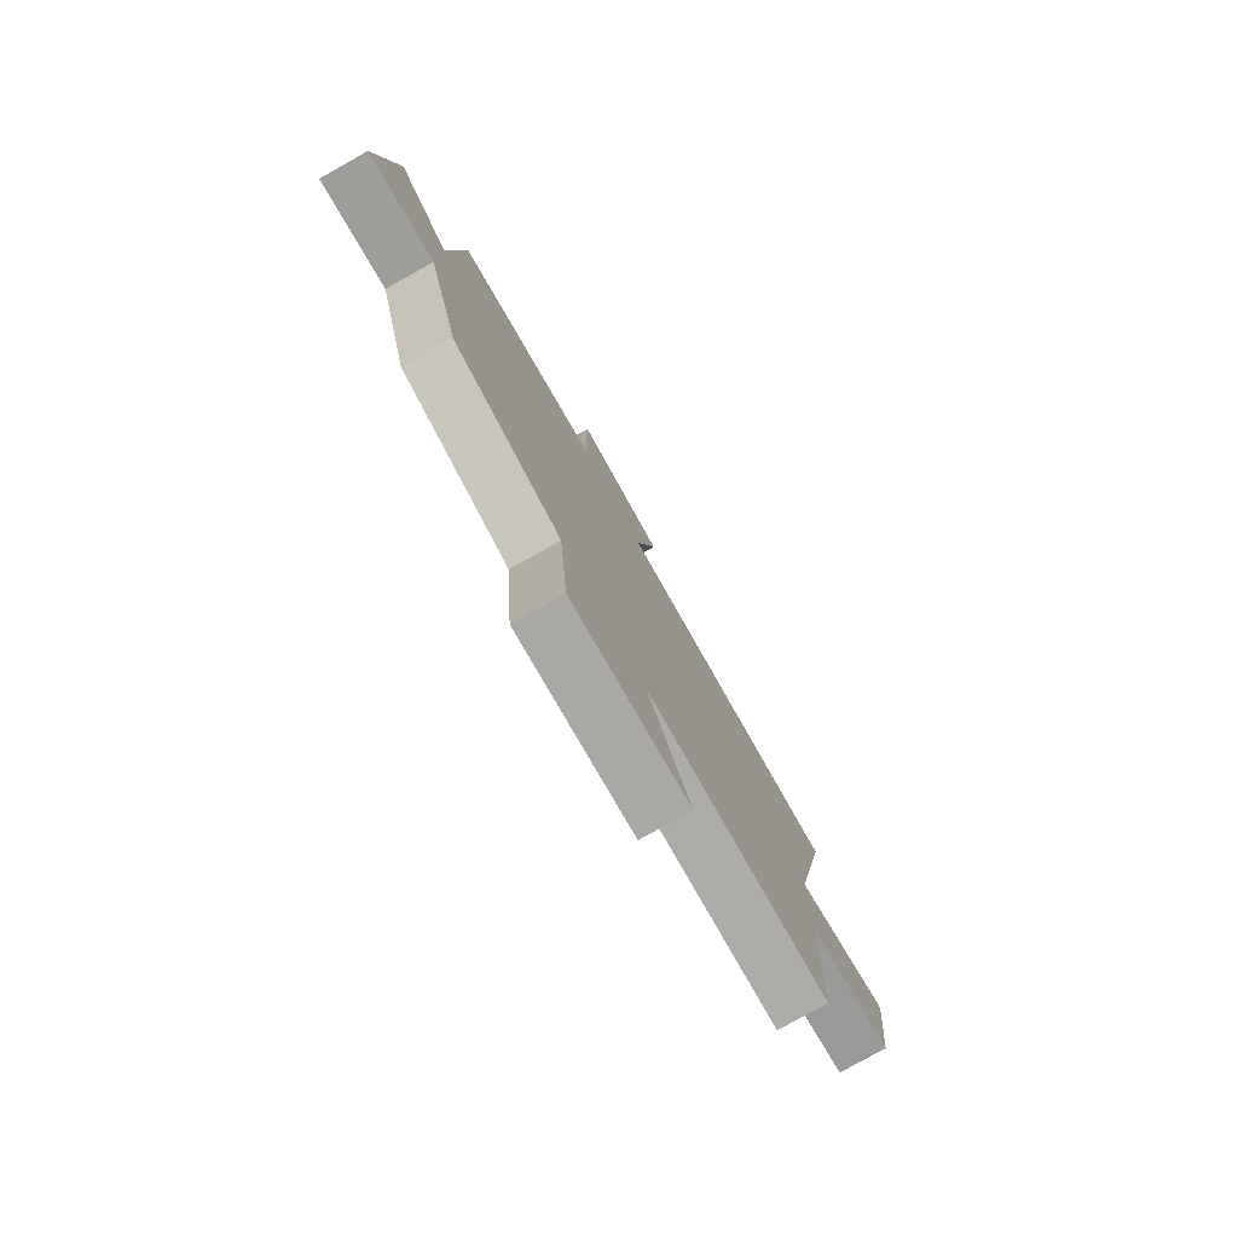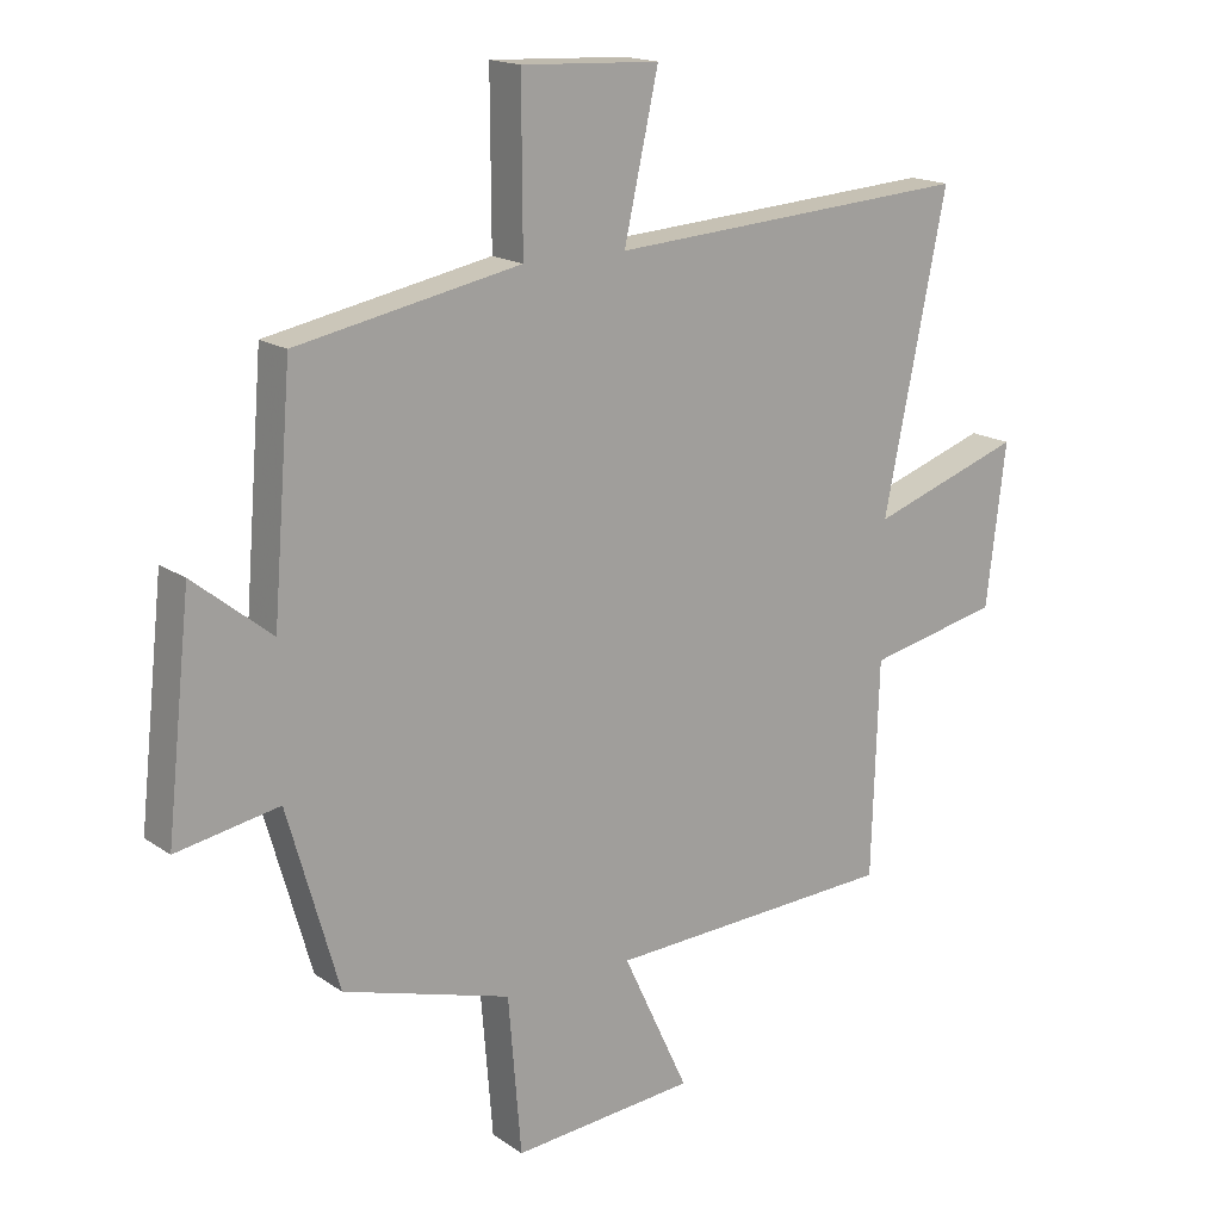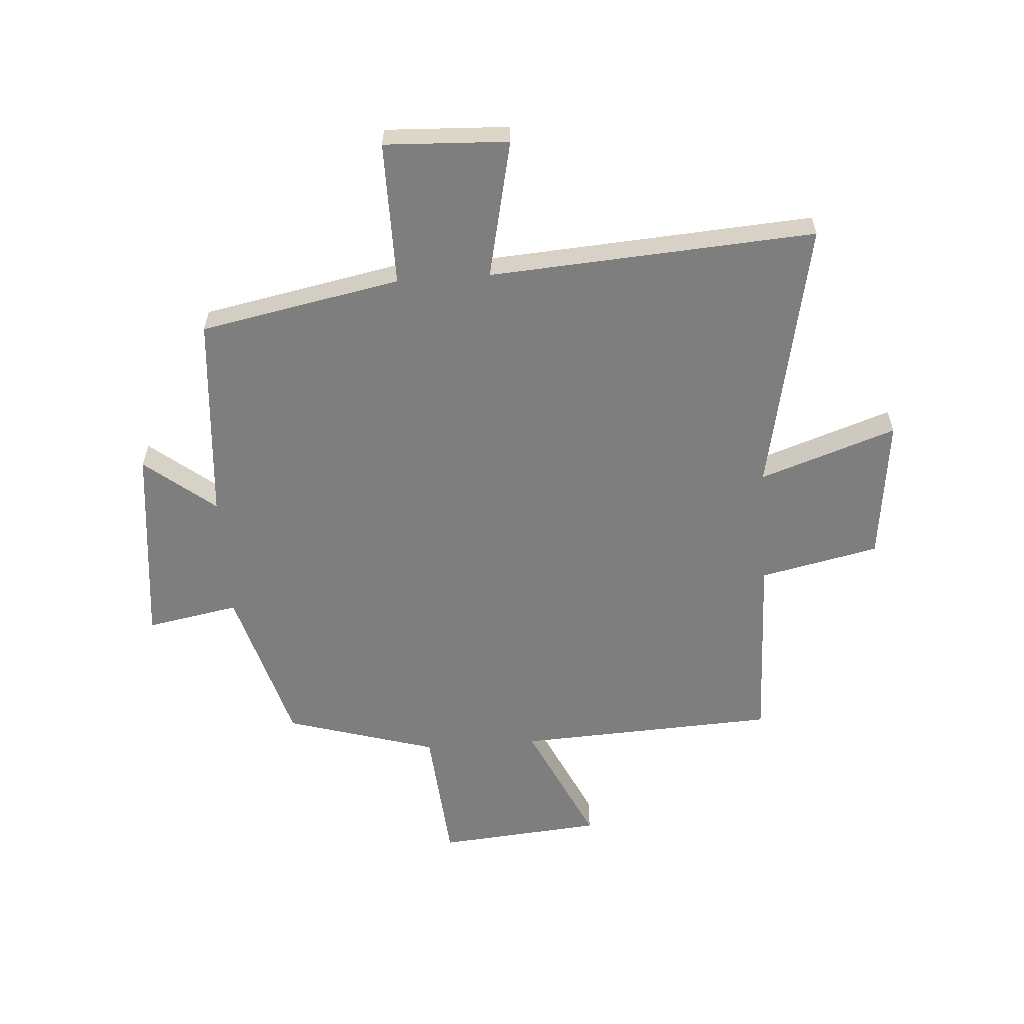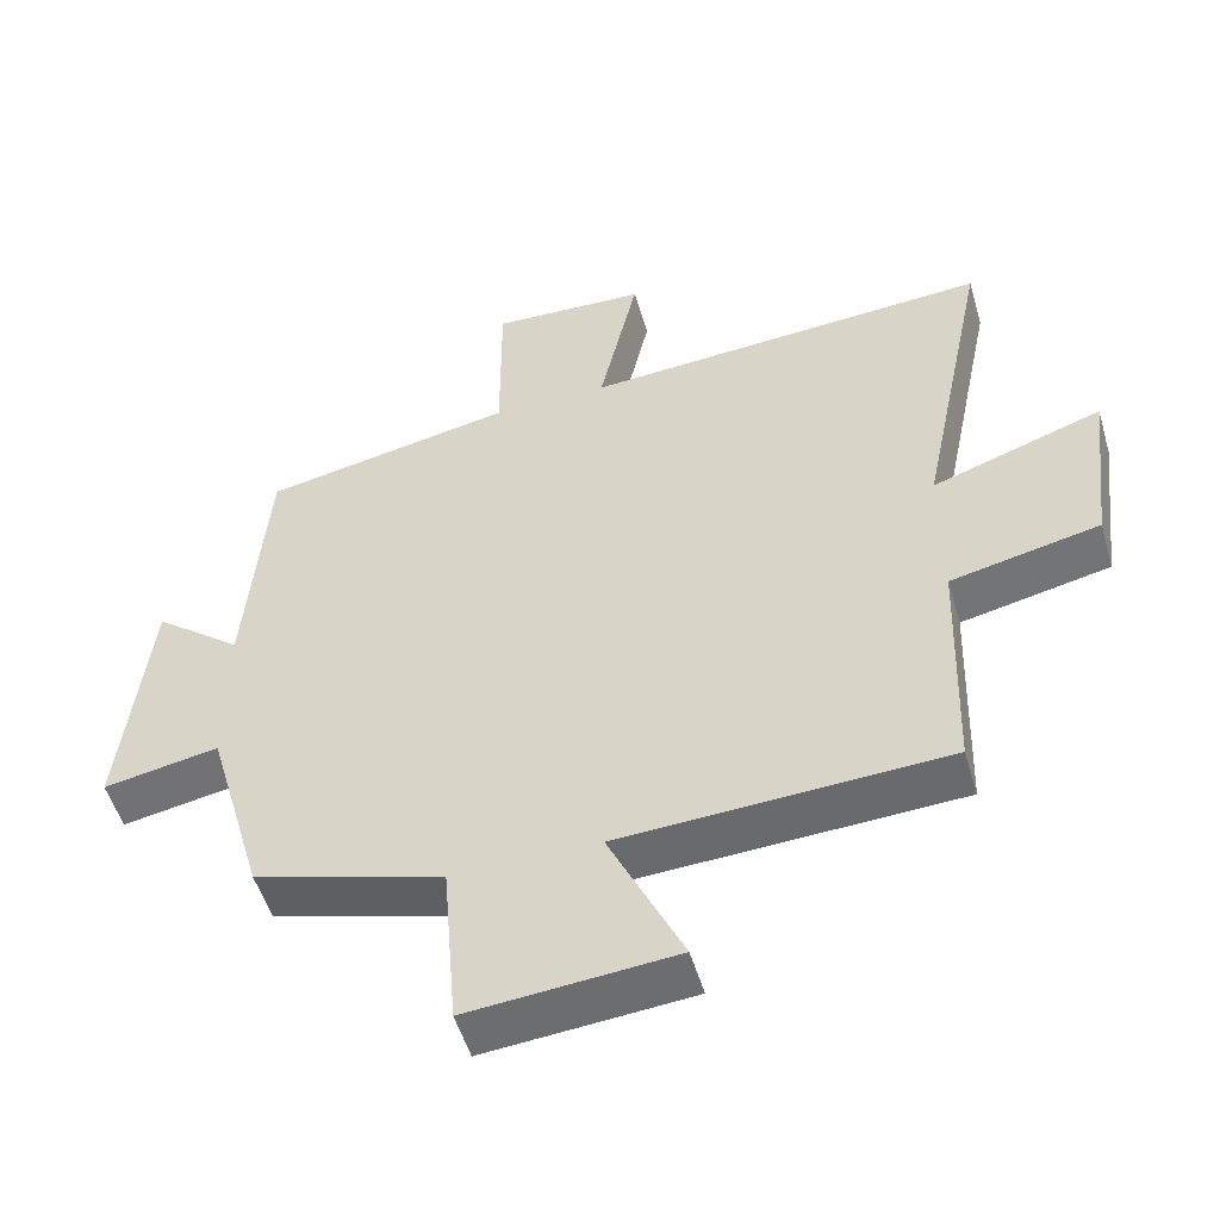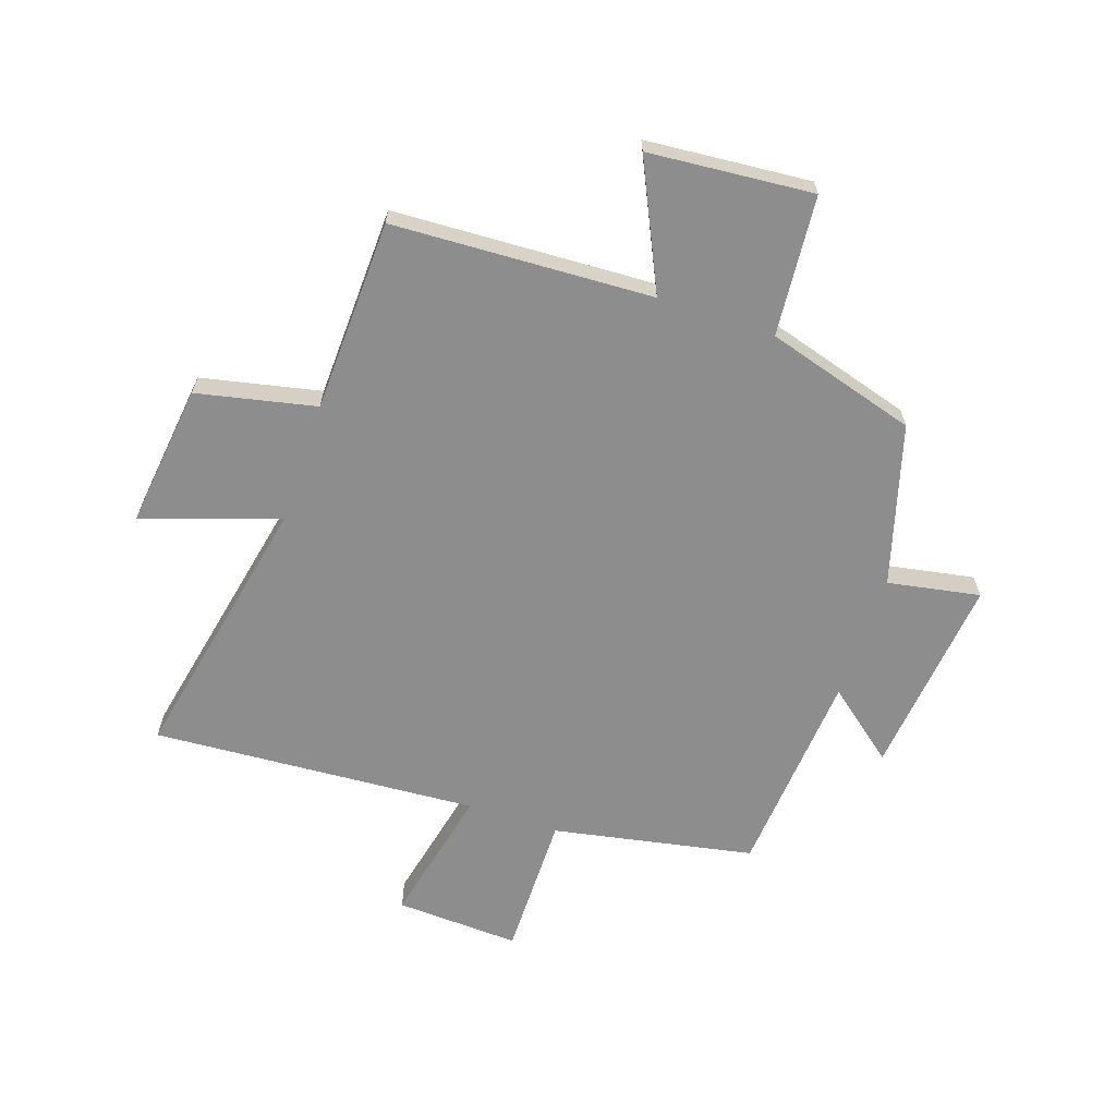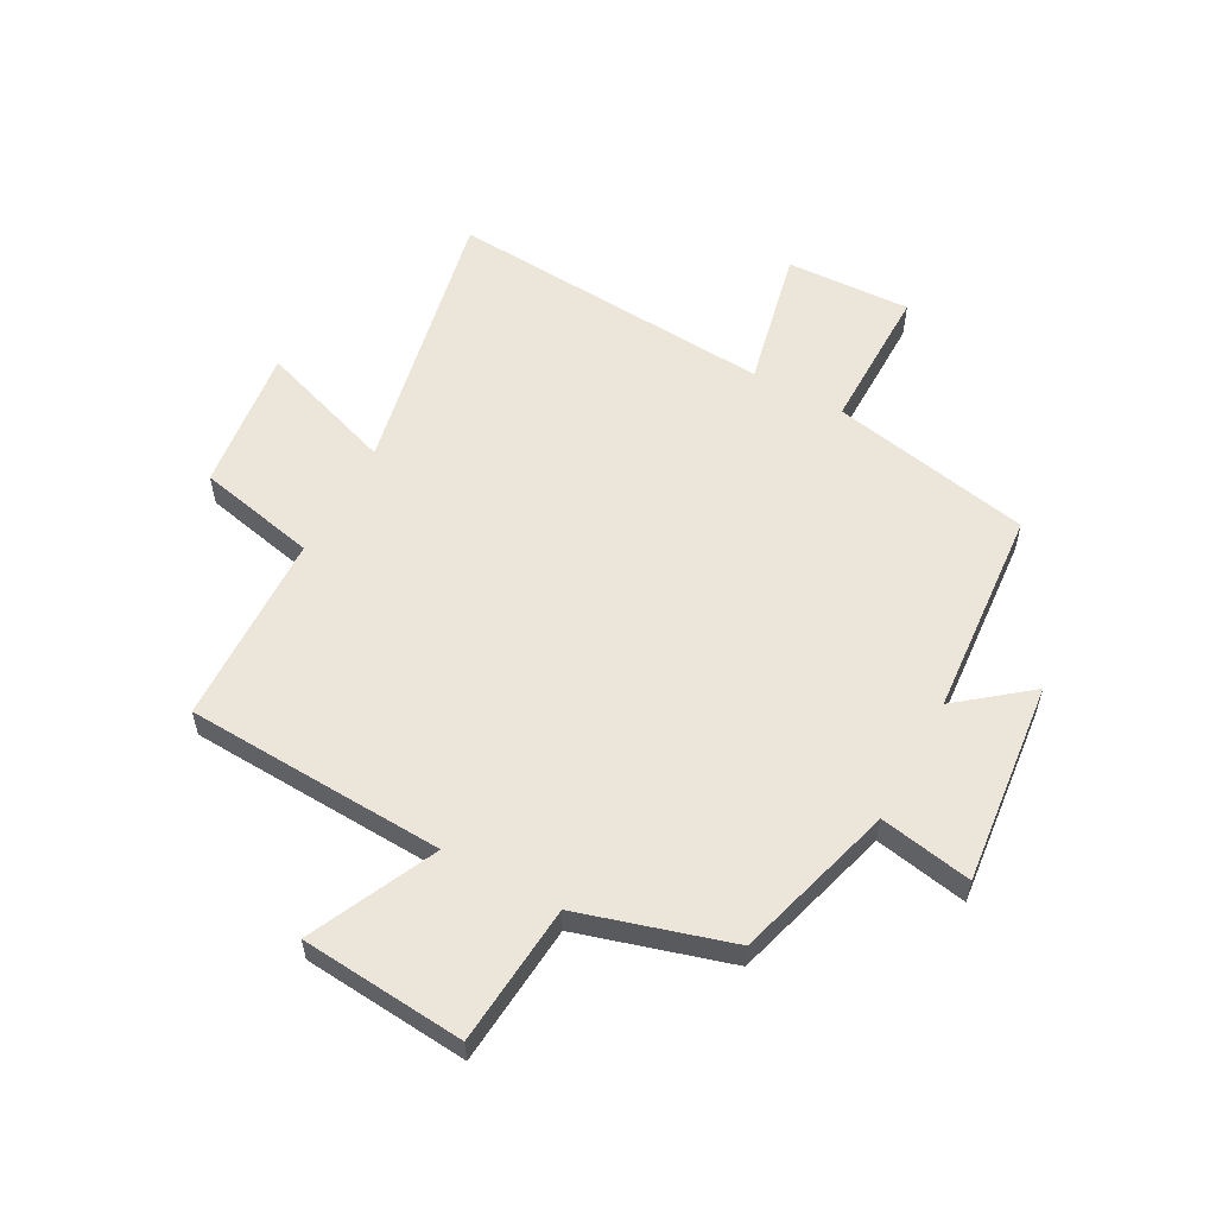
<metadata>
{"format":"obj","ext":"obj","renderer":"f3d","projection":"perspective","resolution":1024,"background":"white","views":[{"elev":-79.0,"azim":-60.7,"up":"+Z"},{"elev":16.9,"azim":-36.4,"up":"+Z"},{"elev":-59.4,"azim":4.1,"up":"+Y"},{"elev":-52.2,"azim":16.3,"up":"+Z"},{"elev":-64.6,"azim":161.3,"up":"+Y"},{"elev":57.3,"azim":-151.4,"up":"+Y"}]}
</metadata>
<code>
v 0.597 0.07 0.537
v 0.5 0.07 0.065
v 0.735 0.07 0.145
v 0.705 0.07 -0.103
v 0.5 0.07 -0.147
v 0.489 0.07 -0.479
v 0.041 0.07 -0.5
v 0.143 0.07 -0.718
v -0.141 0.07 -0.742
v -0.161 0.07 -0.5
v -0.421 0.07 -0.423
v -0.5 0.07 -0.147
v -0.659 0.07 -0.176
v -0.621 0.07 0.172
v -0.5 0.07 0.075
v -0.471 0.07 0.433
v -0.125 0.07 0.5
v -0.126 0.07 0.749
v 0.088 0.07 0.739
v 0.035 0.07 0.5
v 0.597 0 0.537
v 0.5 0 0.065
v 0.735 0 0.145
v 0.705 0 -0.103
v 0.5 0 -0.147
v 0.489 0 -0.479
v 0.041 0 -0.5
v 0.143 0 -0.718
v -0.141 0 -0.742
v -0.161 0 -0.5
v -0.421 0 -0.423
v -0.5 0 -0.147
v -0.659 0 -0.176
v -0.621 0 0.172
v -0.5 0 0.075
v -0.471 0 0.433
v -0.125 0 0.5
v -0.126 0 0.749
v 0.088 0 0.739
v 0.035 0 0.5
f 17 18 19 20
f 15 16 17 20
f 15 20 1 2
f 12 13 14 15
f 10 11 12 15
f 10 15 2
f 7 8 9 10
f 5 6 7 10
f 5 10 2 3
f 3 4 5
f 40 39 38 37
f 40 37 36 35
f 22 21 40 35
f 35 34 33 32
f 35 32 31 30
f 22 35 30
f 30 29 28 27
f 30 27 26 25
f 23 22 30 25
f 25 24 23
f 1 21 22 2
f 2 22 23 3
f 3 23 24 4
f 4 24 25 5
f 5 25 26 6
f 6 26 27 7
f 7 27 28 8
f 8 28 29 9
f 9 29 30 10
f 10 30 31 11
f 11 31 32 12
f 12 32 33 13
f 13 33 34 14
f 14 34 35 15
f 15 35 36 16
f 16 36 37 17
f 17 37 38 18
f 18 38 39 19
f 19 39 40 20
f 20 40 21 1

</code>
